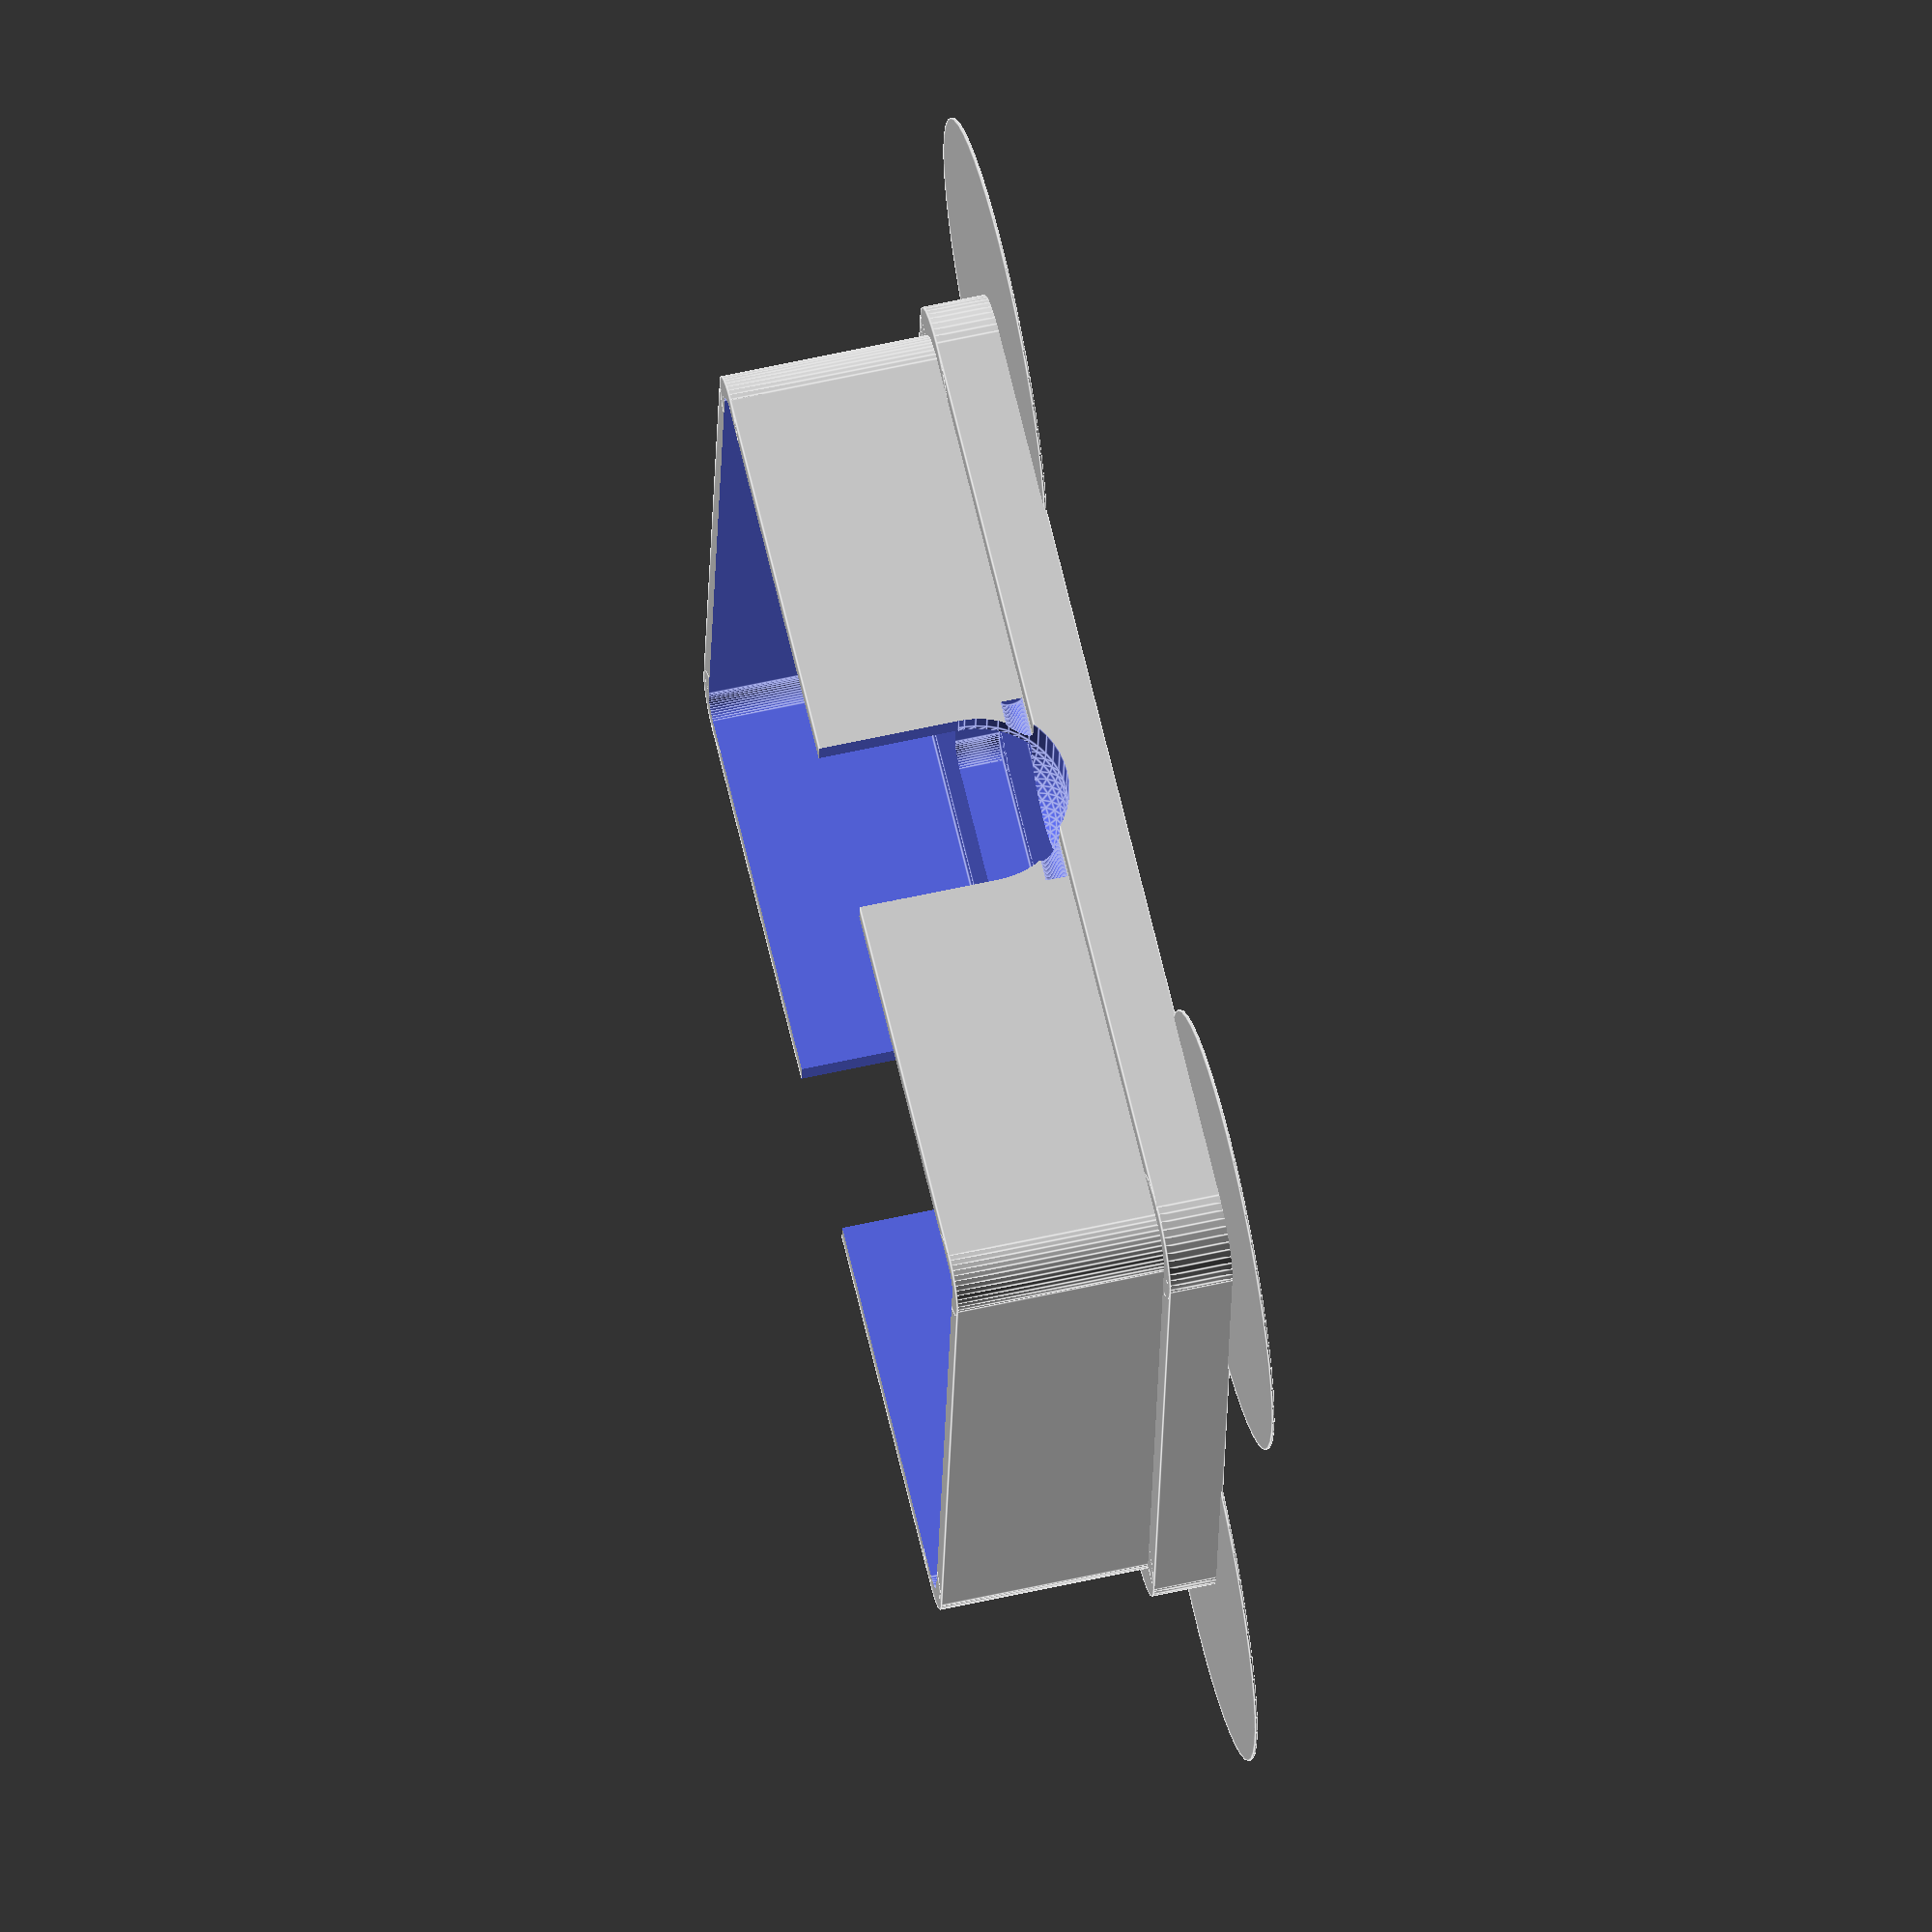
<openscad>
/*
	Box for pokemon cards.
	Has space for coin & counters.

	Designed by Jesse Donaldson.
*/


// ***
// Render the inside or outside of the box?
inside();
//outside();


$fn = 50;

// Size of standard 60-card deck:
deckWidth = 63+2; // 1mm clearance each side
deckHeight = 88+2;
deckThickness = 18.3+0.5;
deckCornerR = 1.8;

// Flipping coin that comes with Talos starter sets.
coinDia = 34.25;
coinThickness = 2.25;

wall = 2; // 2mm thick walls.

// bottom compartment for counters.
compartmentWidth = 40;
compartmentHeight = 60;
compartmentDepth = 4;

lidClearance = 0.4; // extra room so the lid can smoothly move over the bottom

// Radius used for round holes in sides.
sideHoleR = 8;

// Geometry for detents to hold the lid on.
detentR = 1;
detentOffset = deckWidth/2+wall;
detentWidth = 2*sideHoleR;

// dependent variables:
topWall = max(wall, coinThickness+1);

module adhesionPads() {
	padR = 20;
	
	// Add pads to improve build platform adhesion:
	translate([deckWidth/2, deckHeight/2, 0]) cylinder(r=padR, h=0.2);
	translate([-deckWidth/2, deckHeight/2, 0]) cylinder(r=padR, h=0.2);
	translate([deckWidth/2, -deckHeight/2, 0]) cylinder(r=padR, h=0.2);
	translate([-deckWidth/2, -deckHeight/2, 0]) cylinder(r=padR, h=0.2);
}

module outside() {
	nubbinR = 2;
	coinHoleClearance = 0.5; // clearance from edge of coin to edge of inset.
	coinHoleOuterR = coinDia/2 + coinHoleClearance;
	nubbinOffset = coinHoleOuterR+nubbinR-coinHoleClearance-0.1;
	
	pokeballCircleR = coinHoleOuterR+4;
	pokeballStripeWidth=4;
	
	union() {
		difference() {
			// Basic outer form.
			semi_rounded_cube(deckWidth+4*wall+2*lidClearance, 
					deckHeight+4*wall+2*lidClearance, 
					deckThickness + topWall, deckCornerR+2*wall);
			
			// Remove inside.
			translate([0,0,topWall+0.1]) 
				semi_rounded_cube(deckWidth+2*wall+2*lidClearance, 
						deckHeight+2*wall+2*lidClearance, 
						deckThickness, deckCornerR+wall);
			
			// Remove coin cutout.
			translate([0,0,-0.1]) cylinder(r=(coinDia-2)/2, h=topWall+0.3);
			translate([0,0,1]) cylinder(r=coinHoleOuterR, h=topWall);
			
			// Pokeball decorations:
			rotate_extrude(convexity=4) translate([pokeballCircleR,0,0]) circle(r=0.5);
			translate([10+pokeballCircleR,pokeballStripeWidth/2,0]) 
				rotate([0,90,0]) cylinder(r=0.5, h=20, center=true);
			translate([10+pokeballCircleR,-pokeballStripeWidth/2,0]) 
				rotate([0,90,0]) cylinder(r=0.5, h=20, center=true);
			translate([-10-pokeballCircleR,pokeballStripeWidth/2,0]) 
				rotate([0,90,0]) cylinder(r=0.5, h=20, center=true);
			translate([-10-pokeballCircleR,-pokeballStripeWidth/2,0]) 
				rotate([0,90,0]) cylinder(r=0.5, h=20, center=true);

		}
		
		// Add nubbins to hold the coin in.
		translate([nubbinOffset,0,0]) cylinder(r=nubbinR, h=topWall);
		translate([-nubbinOffset,0,0]) cylinder(r=nubbinR, h=topWall);
		translate([0, nubbinOffset,0]) cylinder(r=nubbinR, h=topWall);
		translate([0, -nubbinOffset,0]) cylinder(r=nubbinR, h=topWall);
		
		// Add nubbins to hold the top on:
		translate([-detentOffset-lidClearance-0.25,0,topWall+deckThickness-detentR]) 
				rotate([90,0,0]) cylinder(r=detentR, h=detentWidth-0.5, center=true);
		translate([detentOffset+lidClearance+0.25,0,topWall+deckThickness-detentR]) 
				rotate([90,0,0]) cylinder(r=detentR, h=detentWidth-0.5, center=true);
		
		adhesionPads();
	}
}


module semi_rounded_cube(x,y,z, r) {
	
	translate([0,0,z/2]) union() {
		cube(size=[x, y-2*r, z], center=true);
		cube(size=[x-2*r, y, z], center=true);
		
		assign(xx = x/2-r, yy=y/2-r) {
			for(i=[0:3]) {
				translate([(i%2)>0 ? xx : -xx, i<2 ? yy : -yy, 0]) 
							cylinder(r=r, h=z, center=true);	
			}
		}
	}
}

module side_hole(left=false) {
	dir = left ? -1 : 1;
	translate([-dir * (deckWidth/2 + 2*wall+lidClearance+.1), 0, sideHoleR+wall+2]) rotate([0,dir * 90,0]) union() {
		cylinder(r=sideHoleR, h=2*wall);
		translate([-dir * sideHoleR,0,(2*wall+sideHoleR)/2]) 
				cube([2*sideHoleR, 2*sideHoleR, 2*wall+sideHoleR], center=true);
		translate([0,0,2*wall]) sphere(r=sideHoleR);
	}
}

module inside() {
	difference() {
		
		// Basic inner form:
		union() {
			semi_rounded_cube(deckWidth+2*wall, deckHeight+2*wall, deckThickness+wall+compartmentDepth, deckCornerR+wall);

			// Bottom flat bit:
			semi_rounded_cube(deckWidth+4*wall+2*lidClearance, 
					deckHeight+4*wall+2*lidClearance, compartmentDepth+wall-0.1, deckCornerR+2*wall);
			adhesionPads();
		}
	
		// Hollow out space for cards:
		translate([0,0,wall+compartmentDepth]) semi_rounded_cube(deckWidth, deckHeight, deckThickness+0.2, deckCornerR);
		
		// Hollow out under-deck compartment:
		translate([0,0,wall]) semi_rounded_cube(compartmentWidth, compartmentHeight, compartmentDepth+0.2, deckCornerR);
		
		// Holes in sides for easy card removal:
		side_hole(left=true);
		side_hole(left=false);
		
		// Detents to hold lid in place:
		translate([-detentOffset,0,wall+compartmentDepth+detentR]) rotate([90,0,0]) 
				cylinder(r=detentR, h=detentWidth+2, center=true);
		translate([detentOffset,0,wall+compartmentDepth+detentR]) rotate([90,0,0]) 
				cylinder(r=detentR, h=detentWidth+2, center=true);
	}

}




</openscad>
<views>
elev=121.0 azim=95.9 roll=103.1 proj=o view=edges
</views>
